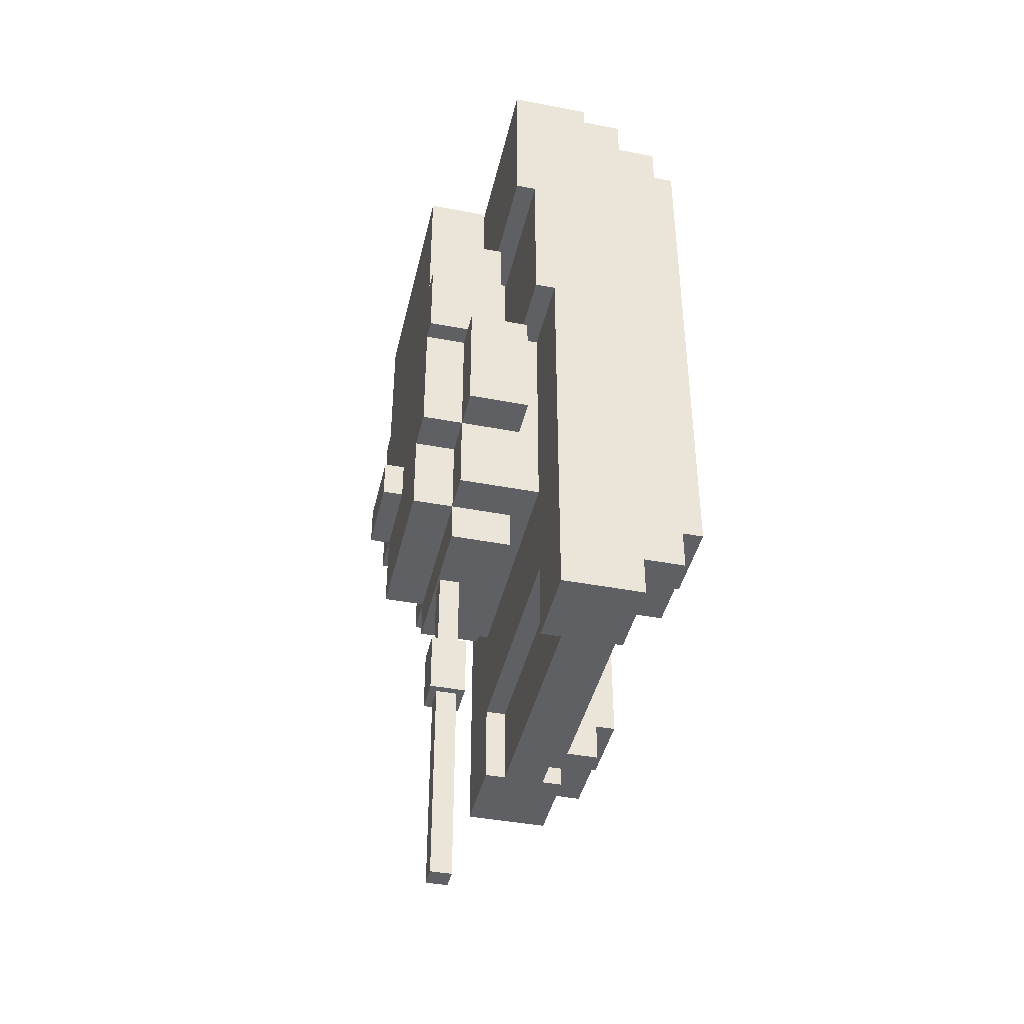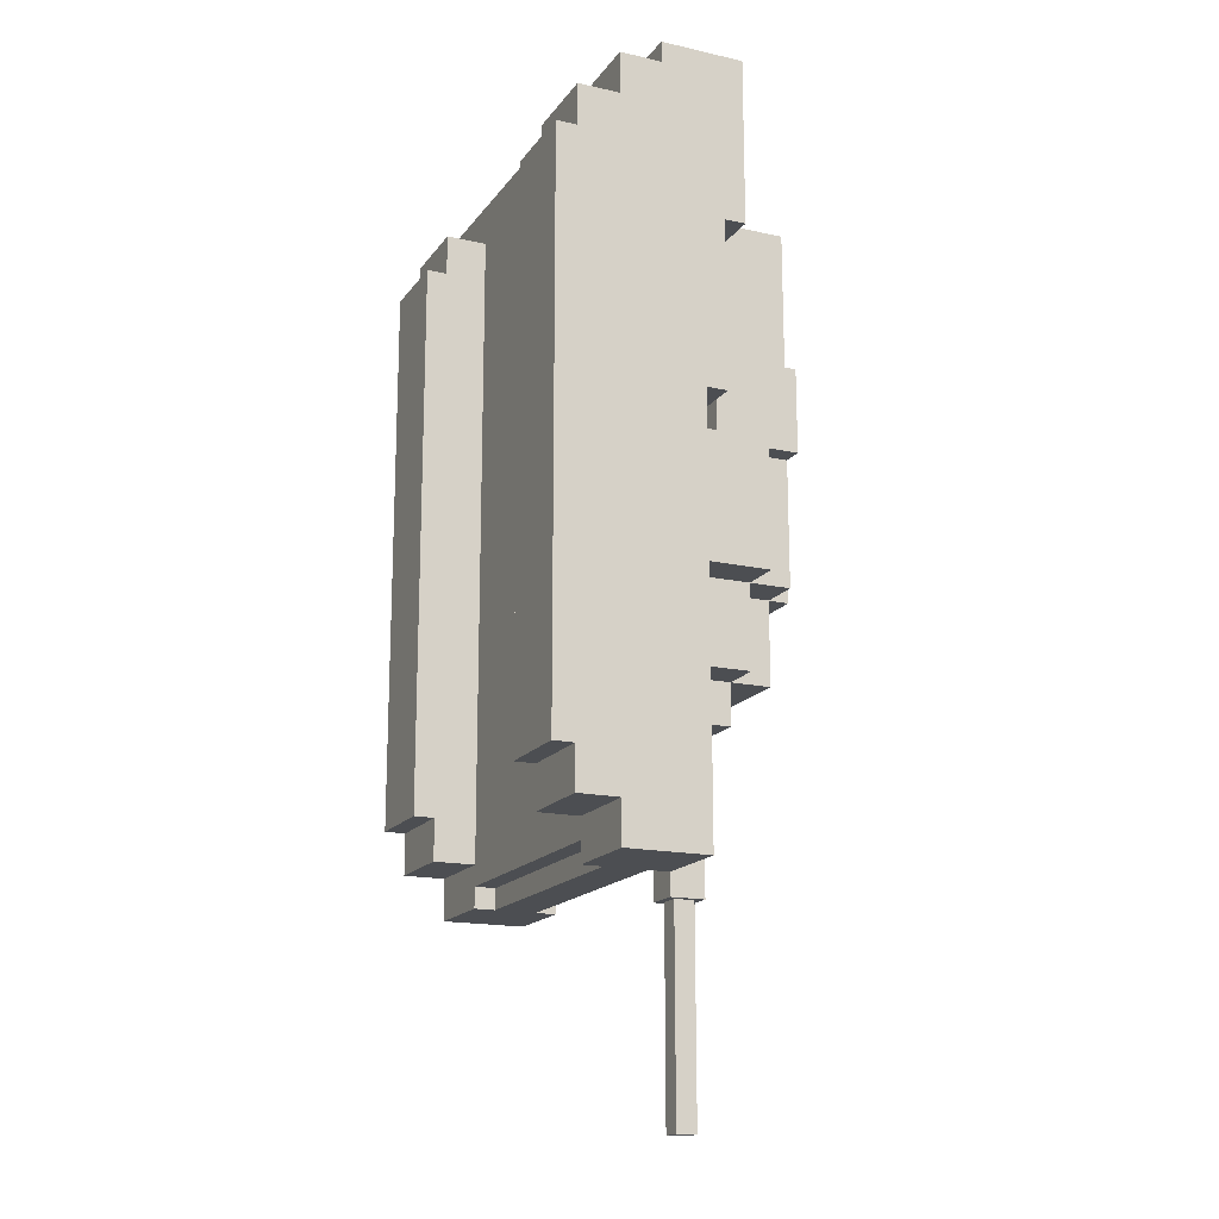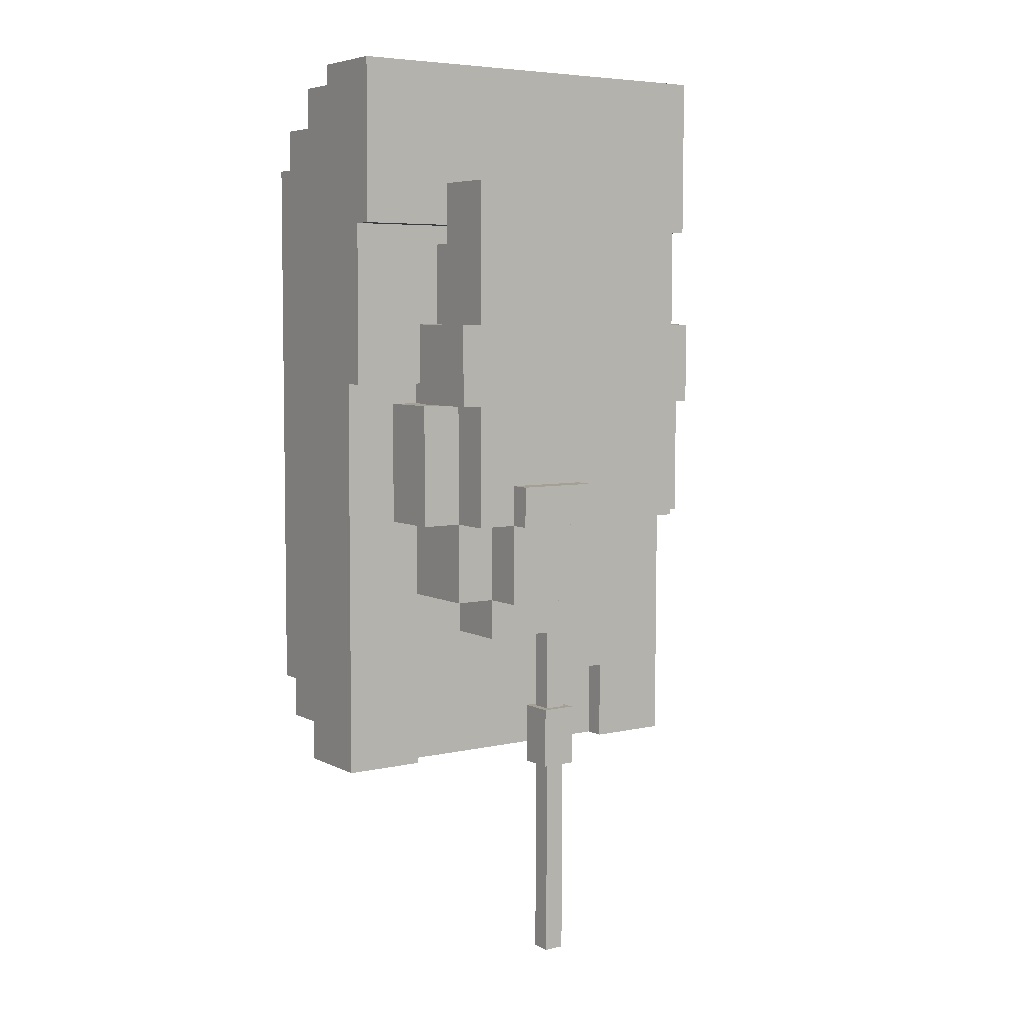
<metadata>
{"format":"obj","ext":"obj","renderer":"f3d","projection":"perspective","resolution":1024,"background":"white","views":[{"elev":-42.2,"azim":-102.9,"up":"+Z"},{"elev":-16.8,"azim":65.7,"up":"+Z"},{"elev":6.0,"azim":145.5,"up":"+Z"}]}
</metadata>
<code>
g royale_tank_mesh_A
v -2.104 1.89 2.643
v -2.107 1.05 4.113
v -2.104 1.68 2.643
v -2.107 1.89 4.323
v -2.107 1.05 4.323
v -2.101 1.47 0.963
v -2.101 1.68 0.963
v -2.093 1.47 -3.237
v -2.106 0.6297 3.693
v -2.093 0.6297 -2.817
v -2.093 0.6297 -3.237
v -2.094 0.2097 -2.397
v -2.093 0.2097 -2.817
v -2.105 0.2097 3.273
v -2.094 -0.0002638 -2.397
v -2.105 -0.0002638 3.273
v -2.106 0.2097 3.693
v -2.107 0.6297 4.113
v 2.096 1.89 2.651
v 2.093 1.05 4.121
v 2.093 1.89 4.331
v 2.096 1.68 2.651
v 2.093 1.05 4.331
v 2.099 1.47 0.9712
v 2.099 1.68 0.9712
v 2.107 1.47 -3.229
v 2.094 0.6297 3.701
v 2.093 0.6297 4.121
v 2.107 0.6297 -2.809
v 2.107 0.6297 -3.229
v 2.106 0.2097 -2.389
v 2.107 0.2097 -2.809
v 2.095 0.2097 3.281
v 2.106 -0.0002634 -2.389
v 2.095 -0.0002634 3.281
v 2.094 0.2097 3.701
v 2.093 1.05 4.331
v -2.107 1.89 4.323
v 2.093 1.89 4.331
v -2.107 1.05 4.323
v 2.093 1.05 4.331
v -2.107 1.05 4.113
v -2.107 1.05 4.323
v 2.093 1.05 4.121
v 2.093 1.05 4.121
v -2.107 0.6297 4.113
v -2.107 1.05 4.113
v 2.093 0.6297 4.121
v -2.107 0.6297 4.113
v 1.254 0.6297 3.7
v -1.266 0.6297 3.695
v 2.093 0.6297 4.121
v 1.267 0.6297 -2.81
v -1.253 0.6297 -2.815
v -2.106 0.6297 3.693
v 2.094 0.6297 3.701
v -1.253 0.6297 -3.025
v 1.267 0.6297 -3.02
v 1.267 0.6297 -3.02
v -1.253 0.8397 -3.025
v -1.253 0.6297 -3.025
v 1.267 0.8397 -3.02
v 1.267 0.8397 -3.02
v -1.253 0.8397 -3.235
v -1.253 0.8397 -3.025
v 1.267 0.8397 -3.23
v 1.267 0.6297 -3.02
v 1.267 0.8397 -3.23
v 1.267 0.8397 -3.02
v 1.267 0.6297 -3.23
v -1.253 0.8397 -3.025
v -1.253 0.6297 -3.235
v -1.253 0.6297 -3.025
v -1.253 0.8397 -3.235
v 1.267 0.8397 -3.23
v -1.253 1.26 -3.235
v -1.253 0.8397 -3.235
v 1.267 1.26 -3.23
v -2.093 1.47 -3.237
v -2.093 0.6297 -3.237
v -1.253 0.6297 -3.235
v 2.107 1.47 -3.229
v 1.267 0.6297 -3.23
v 2.107 0.6297 -3.229
v -1.253 1.47 -3.235
v 1.267 1.47 -3.23
v 1.267 1.26 -3.23
v -1.254 1.26 -2.395
v -1.253 1.26 -3.235
v 1.266 1.26 -2.39
v 1.266 1.26 -2.39
v -1.254 1.47 -2.395
v -1.254 1.26 -2.395
v 1.266 1.47 -2.39
v -1.254 1.26 -2.395
v -1.253 1.47 -3.235
v -1.253 1.26 -3.235
v -1.254 1.47 -2.395
v 1.267 1.26 -3.23
v 1.266 1.47 -2.39
v 1.266 1.26 -2.39
v 1.267 1.47 -3.23
v -1.254 1.47 -2.395
v -2.101 1.47 0.963
v -2.093 1.47 -3.237
v -1.253 1.47 -3.235
v 1.266 1.47 -2.39
v 2.099 1.47 0.9712
v 2.107 1.47 -3.229
v 1.267 1.47 -3.23
v 1.267 0.6297 -2.81
v 1.266 0.2097 -2.39
v 1.267 0.2097 -2.81
v 1.255 0.2097 3.28
v 1.266 -0.0002634 -2.39
v 1.255 -0.0002634 3.28
v 1.254 0.6297 3.7
v 1.254 0.2097 3.7
v 1.267 0.6297 -3.02
v 2.107 0.6297 -3.229
v 1.267 0.6297 -3.23
v 2.107 0.6297 -2.809
v 1.267 0.6297 -2.81
v 1.267 0.2097 -2.81
v 2.107 0.6297 -2.809
v 1.267 0.6297 -2.81
v 2.107 0.2097 -2.809
v 1.266 0.2097 -2.39
v 2.107 0.2097 -2.809
v 1.267 0.2097 -2.81
v 2.106 0.2097 -2.389
v 1.266 -0.0002634 -2.39
v 2.106 0.2097 -2.389
v 1.266 0.2097 -2.39
v 2.106 -0.0002634 -2.389
v 1.255 0.2097 3.28
v 2.095 -0.0002634 3.281
v 1.255 -0.0002634 3.28
v 2.095 0.2097 3.281
v 1.254 0.2097 3.7
v 2.095 0.2097 3.281
v 1.255 0.2097 3.28
v 2.094 0.2097 3.701
v 1.254 0.6297 3.7
v 2.094 0.2097 3.701
v 1.254 0.2097 3.7
v 2.094 0.6297 3.701
v -2.093 0.6297 -2.817
v -1.253 0.6297 -3.235
v -2.093 0.6297 -3.237
v -1.253 0.6297 -3.025
v -1.253 0.6297 -2.815
v -2.093 0.2097 -2.817
v -1.253 0.6297 -2.815
v -2.093 0.6297 -2.817
v -1.253 0.2097 -2.815
v -2.094 0.2097 -2.397
v -1.253 0.2097 -2.815
v -2.093 0.2097 -2.817
v -1.254 0.2097 -2.395
v -2.094 -0.0002638 -2.397
v -1.254 0.2097 -2.395
v -2.094 0.2097 -2.397
v -1.254 -0.0002635 -2.395
v -2.105 0.2097 3.273
v -1.265 -0.0002638 3.275
v -2.105 -0.0002638 3.273
v -1.265 0.2097 3.275
v -2.106 0.2097 3.693
v -1.265 0.2097 3.275
v -2.105 0.2097 3.273
v -1.266 0.2097 3.695
v -2.106 0.6297 3.693
v -1.266 0.2097 3.695
v -2.106 0.2097 3.693
v -1.266 0.6297 3.695
v -1.253 0.2097 -2.815
v -1.254 0.2097 -2.395
v -1.253 0.6297 -2.815
v -1.266 0.6297 3.695
v -1.265 0.2097 3.275
v -1.265 -0.0002638 3.275
v -1.254 -0.0002635 -2.395
v -1.266 0.2097 3.695
v 2.096 1.68 2.651
v -2.101 1.68 0.963
v 2.099 1.68 0.9712
v -2.104 1.68 2.643
v 2.099 1.68 0.9712
v -2.101 1.47 0.963
v 2.099 1.47 0.9712
v -2.101 1.68 0.963
v -2.104 1.89 2.643
v 2.093 1.89 4.331
v -2.107 1.89 4.323
v 2.096 1.89 2.651
v 2.096 1.89 2.651
v -2.104 1.68 2.643
v 2.096 1.68 2.651
v -2.104 1.89 2.643
v 0.09917 2.29 -5.358
v -0.1108 2.08 -5.359
v 0.09917 2.08 -5.358
v -0.1108 2.29 -5.359
v 0.09917 2.29 -5.358
v -0.1187 2.29 -1.343
v -0.1108 2.29 -5.359
v 0.09131 2.29 -1.343
v 0.09917 2.08 -5.358
v 0.09131 2.29 -1.343
v 0.09917 2.29 -5.358
v 0.09131 2.08 -1.343
v -0.1108 2.08 -5.359
v 0.09131 2.08 -1.343
v 0.09917 2.08 -5.358
v -0.1187 2.08 -1.343
v -0.1108 2.29 -5.359
v -0.1187 2.08 -1.343
v -0.1108 2.08 -5.359
v -0.1187 2.29 -1.343
v 0.1693 2.364 -3.245
v -0.1892 2.005 -3.245
v 0.1693 2.005 -3.245
v -0.1892 2.364 -3.245
v 0.1693 2.364 -3.245
v -0.1905 2.364 -2.615
v -0.1892 2.364 -3.245
v 0.168 2.364 -2.615
v 0.1693 2.005 -3.245
v 0.168 2.364 -2.615
v 0.1693 2.364 -3.245
v 0.168 2.005 -2.615
v -0.1892 2.005 -3.245
v 0.168 2.005 -2.615
v 0.1693 2.005 -3.245
v -0.1905 2.005 -2.615
v -0.1892 2.364 -3.245
v -0.1905 2.005 -2.615
v -0.1892 2.005 -3.245
v -0.1905 2.364 -2.615
v -0.1905 2.005 -2.615
v 0.168 2.364 -2.615
v 0.168 2.005 -2.615
v -0.1905 2.364 -2.615
v -0.0005497 2.94 -0.08442
v 0.8403 2.94 -0.5028
v 0.8395 2.94 -0.08278
v 0.0002788 2.94 -0.5044
v -0.0005497 2.73 -0.08442
v 0.0002788 2.94 -0.5044
v -0.0005497 2.94 -0.08442
v 0.0002788 2.73 -0.5044
v -0.0005497 2.73 -0.08442
v 0.8395 2.94 -0.08278
v 0.8395 2.73 -0.08278
v -0.0005497 2.94 -0.08442
v 0.8395 2.73 -0.08278
v 0.8403 2.94 -0.5028
v 0.8403 2.73 -0.5028
v 0.8395 2.94 -0.08278
v 0.8403 2.73 -0.5028
v 0.0002788 2.94 -0.5044
v 0.0002788 2.73 -0.5044
v 0.8403 2.94 -0.5028
v 1.262 1.68 -1.34
v -1.263 1.68 0.9646
v -1.258 1.68 -1.345
v 1.257 1.68 0.9695
v 1.262 1.47 -1.34
v -1.258 1.68 -1.345
v -1.258 1.47 -1.345
v 1.262 1.68 -1.34
v -1.258 1.47 -1.345
v -1.263 1.68 0.9646
v -1.263 1.47 0.9646
v -1.258 1.68 -1.345
v 1.257 1.47 0.9695
v 1.262 1.68 -1.34
v 1.262 1.47 -1.34
v 1.257 1.68 0.9695
v 0.8419 2.73 -1.341
v -0.8397 2.73 -0.5046
v -0.8381 2.73 -1.345
v 0.8403 2.73 -0.5013
v -1.262 2.73 0.7546
v -1.26 2.73 -0.5054
v 1.258 2.73 0.7595
v 1.26 2.73 -0.5005
v -1.264 2.73 1.595
v 1.256 2.73 1.6
v 1.253 2.73 3.07
v -1.267 2.73 3.065
v -1.472 2.73 0.7542
v -1.474 2.73 1.594
v 1.466 2.73 1.6
v 1.468 2.73 0.76
v -0.8397 2.31 -0.5046
v -1.26 2.73 -0.5054
v -1.26 2.31 -0.5054
v -0.8397 2.73 -0.5046
v -1.26 2.73 -0.5054
v -1.262 2.31 0.7546
v -1.26 2.31 -0.5054
v -1.262 2.73 0.7546
v -1.262 2.31 0.7546
v -1.472 2.73 0.7542
v -1.472 2.31 0.7542
v -1.262 2.73 0.7546
v -1.472 2.31 0.7542
v -1.474 2.73 1.594
v -1.474 1.89 1.594
v -1.472 2.73 0.7542
v -1.472 1.89 0.7542
v -1.474 2.73 1.594
v -1.264 1.89 1.595
v -1.474 1.89 1.594
v -1.264 2.73 1.595
v -1.264 1.89 1.595
v -1.265 2.1 2.435
v -1.265 1.89 2.435
v -1.264 2.73 1.595
v -1.267 2.73 3.065
v -1.267 2.1 3.065
v -1.267 2.1 3.065
v 1.253 2.73 3.07
v 1.253 2.1 3.07
v -1.267 2.73 3.065
v 1.253 2.73 3.07
v 1.255 2.1 2.44
v 1.253 2.1 3.07
v 1.256 2.73 1.6
v 1.256 1.89 1.6
v 1.255 1.89 2.44
v 1.256 1.89 1.6
v 1.466 2.73 1.6
v 1.466 1.89 1.6
v 1.256 2.73 1.6
v 1.466 2.73 1.6
v 1.468 2.31 0.76
v 1.466 1.89 1.6
v 1.468 2.73 0.76
v 1.468 1.89 0.76
v 1.468 1.89 0.76
v 1.678 2.31 0.7604
v 1.678 1.68 0.7604
v 1.468 2.31 0.76
v -1.472 1.89 0.7542
v -1.682 1.68 0.7538
v -1.682 2.31 0.7538
v -1.472 2.31 0.7542
v -1.682 1.68 0.7538
v -1.68 2.31 -0.5062
v -1.682 2.31 0.7538
v -1.68 1.68 -0.5062
v -1.682 2.31 0.7538
v -1.68 2.31 -0.5062
v -1.472 2.31 0.7542
v -1.262 2.31 0.7546
v -1.26 2.31 -0.5054
v -0.8381 2.31 -1.345
v -1.258 2.31 -1.345
v -0.8397 2.31 -0.5046
v 0.8427 2.31 -1.761
v 0.8419 2.31 -1.341
v -0.8373 2.31 -1.765
v 1.262 2.31 -1.34
v 0.8403 2.31 -0.5013
v 1.26 2.31 -0.5005
v 1.68 2.31 -0.4996
v 1.468 2.31 0.76
v 1.678 2.31 0.7604
v 1.258 2.31 0.7595
v -1.68 1.68 -0.5062
v -1.26 2.31 -0.5054
v -1.68 2.31 -0.5062
v -1.26 1.68 -0.5054
v -1.26 1.68 -0.5054
v -1.258 2.31 -1.345
v -1.26 2.31 -0.5054
v -1.258 1.68 -1.345
v -1.258 1.68 -1.345
v -0.8381 2.31 -1.345
v -1.258 2.31 -1.345
v -0.8381 1.68 -1.345
v -0.8381 2.31 -1.345
v -0.8397 2.73 -0.5046
v -0.8397 2.31 -0.5046
v -0.8381 2.73 -1.345
v -0.8381 2.73 -1.345
v 0.8419 2.31 -1.341
v 0.8419 2.73 -1.341
v -0.8381 2.31 -1.345
v -0.8373 2.31 -1.765
v 0.8427 1.68 -1.761
v 0.8427 2.31 -1.761
v -0.8373 1.68 -1.765
v 0.8427 1.68 -1.761
v 0.8419 2.31 -1.341
v 0.8427 2.31 -1.761
v 0.8419 1.68 -1.341
v -0.8373 2.31 -1.765
v -0.8381 1.68 -1.345
v -0.8373 1.68 -1.765
v -0.8381 2.31 -1.345
v 0.8419 2.73 -1.341
v 0.8403 2.31 -0.5013
v 0.8403 2.73 -0.5013
v 0.8419 2.31 -1.341
v 0.8403 2.73 -0.5013
v 1.26 2.31 -0.5005
v 1.26 2.73 -0.5005
v 0.8403 2.31 -0.5013
v 1.262 2.31 -1.34
v 1.26 1.68 -0.5005
v 1.26 2.31 -0.5005
v 1.262 1.68 -1.34
v 0.8419 2.31 -1.341
v 1.262 1.68 -1.34
v 1.262 2.31 -1.34
v 0.8419 1.68 -1.341
v 1.26 2.73 -0.5005
v 1.258 2.31 0.7595
v 1.258 2.73 0.7595
v 1.26 2.31 -0.5005
v 1.258 2.73 0.7595
v 1.468 2.31 0.76
v 1.468 2.73 0.76
v 1.258 2.31 0.7595
v 1.68 2.31 -0.4996
v 1.678 1.68 0.7604
v 1.678 2.31 0.7604
v 1.68 1.68 -0.4996
v 1.26 2.31 -0.5005
v 1.68 1.68 -0.4996
v 1.68 2.31 -0.4996
v 1.26 1.68 -0.5005
v -1.474 1.89 1.594
v -1.264 1.89 1.595
v -1.472 1.89 0.7542
v 1.468 1.89 0.76
v 1.256 1.89 1.6
v -1.265 1.89 2.435
v 1.255 1.89 2.44
v 1.466 1.89 1.6
v 1.253 2.1 3.07
v -1.265 2.1 2.435
v -1.267 2.1 3.065
v 1.255 2.1 2.44
v 1.255 2.1 2.44
v -1.265 1.89 2.435
v -1.265 2.1 2.435
v 1.255 1.89 2.44
v -1.68 1.68 -0.5062
v -1.682 1.68 0.7538
v -1.26 1.68 -0.5054
v 1.26 1.68 -0.5005
v 1.678 1.68 0.7604
v 1.68 1.68 -0.4996
v -0.8381 1.68 -1.345
v -1.258 1.68 -1.345
v 0.8419 1.68 -1.341
v -0.8373 1.68 -1.765
v 0.8427 1.68 -1.761
v 1.262 1.68 -1.34
v -2.105 -0.0002638 3.273
v -1.265 -0.0002638 3.275
v -1.254 -0.0002635 -2.395
v -2.094 -0.0002638 -2.397
v 2.106 -0.0002634 -2.389
v 1.266 -0.0002634 -2.39
v 1.255 -0.0002634 3.28
v 2.095 -0.0002634 3.281
g royale_tank_mesh_A_0
f 3 2 1
f 4 1 2
f 2 5 4
f 2 3 6
f 7 6 3
f 6 8 2
f 2 8 9
f 10 9 8
f 11 10 8
f 10 12 9
f 13 12 10
f 14 9 12
f 12 15 14
f 16 14 15
f 17 9 14
f 18 2 9
f 21 20 19
f 22 19 20
f 23 20 21
f 20 24 22
f 25 22 24
f 26 24 20
f 20 27 26
f 28 27 20
f 29 26 27
f 29 30 26
f 29 27 31
f 31 32 29
f 33 31 27
f 31 33 34
f 35 34 33
f 27 36 33
f 39 38 37
f 40 37 38
f 43 42 41
f 44 41 42
f 47 46 45
f 48 45 46
f 51 50 49
f 52 49 50
f 50 51 53
f 54 53 51
f 51 49 55
f 56 52 50
f 54 57 53
f 58 53 57
f 61 60 59
f 62 59 60
f 65 64 63
f 66 63 64
f 69 68 67
f 70 67 68
f 73 72 71
f 74 71 72
f 77 76 75
f 78 75 76
f 77 79 76
f 79 77 80
f 81 80 77
f 78 82 75
f 75 82 83
f 84 83 82
f 76 79 85
f 82 78 86
f 89 88 87
f 90 87 88
f 93 92 91
f 94 91 92
f 97 96 95
f 98 95 96
f 101 100 99
f 102 99 100
f 105 104 103
f 106 105 103
f 107 103 104
f 104 108 107
f 108 109 107
f 107 109 110
f 113 112 111
f 112 114 111
f 112 115 114
f 116 114 115
f 117 111 114
f 118 117 114
f 121 120 119
f 122 119 120
f 122 123 119
f 126 125 124
f 127 124 125
f 130 129 128
f 131 128 129
f 134 133 132
f 135 132 133
f 138 137 136
f 139 136 137
f 142 141 140
f 143 140 141
f 146 145 144
f 147 144 145
f 150 149 148
f 151 148 149
f 152 148 151
f 155 154 153
f 156 153 154
f 159 158 157
f 160 157 158
f 163 162 161
f 164 161 162
f 167 166 165
f 168 165 166
f 171 170 169
f 172 169 170
f 175 174 173
f 176 173 174
f 179 178 177
f 179 180 178
f 181 178 180
f 181 182 178
f 183 178 182
f 180 184 181
f 187 186 185
f 188 185 186
f 191 190 189
f 192 189 190
f 195 194 193
f 196 193 194
f 199 198 197
f 200 197 198
f 203 202 201
f 204 201 202
f 207 206 205
f 208 205 206
f 211 210 209
f 212 209 210
f 215 214 213
f 216 213 214
f 219 218 217
f 220 217 218
f 223 222 221
f 224 221 222
f 227 226 225
f 228 225 226
f 231 230 229
f 232 229 230
f 235 234 233
f 236 233 234
f 239 238 237
f 240 237 238
f 243 242 241
f 244 241 242
f 247 246 245
f 248 245 246
f 251 250 249
f 252 249 250
f 255 254 253
f 256 253 254
f 259 258 257
f 260 257 258
f 263 262 261
f 264 261 262
f 267 266 265
f 268 265 266
f 271 270 269
f 272 269 270
f 275 274 273
f 276 273 274
f 279 278 277
f 280 277 278
f 283 282 281
f 284 281 282
f 282 285 284
f 286 285 282
f 287 284 285
f 287 288 284
f 285 289 287
f 290 287 289
f 290 289 291
f 292 291 289
f 285 293 289
f 294 289 293
f 290 295 287
f 296 287 295
f 299 298 297
f 300 297 298
f 303 302 301
f 304 301 302
f 307 306 305
f 308 305 306
f 311 310 309
f 312 309 310
f 309 313 311
f 316 315 314
f 317 314 315
f 320 319 318
f 321 318 319
f 321 319 322
f 323 322 319
f 326 325 324
f 327 324 325
f 330 329 328
f 331 328 329
f 331 329 332
f 333 332 329
f 336 335 334
f 337 334 335
f 340 339 338
f 341 338 339
f 340 342 339
f 345 344 343
f 346 343 344
f 343 347 345
f 348 345 347
f 348 347 349
f 350 349 347
f 353 352 351
f 354 351 352
f 357 356 355
f 357 358 356
f 359 356 358
f 361 359 360
f 362 360 359
f 364 363 360
f 365 360 363
f 364 367 366
f 368 366 367
f 368 370 369
f 371 369 370
f 370 368 372
f 375 374 373
f 376 373 374
f 379 378 377
f 380 377 378
f 383 382 381
f 384 381 382
f 387 386 385
f 388 385 386
f 391 390 389
f 392 389 390
f 395 394 393
f 396 393 394
f 399 398 397
f 400 397 398
f 403 402 401
f 404 401 402
f 407 406 405
f 408 405 406
f 411 410 409
f 412 409 410
f 415 414 413
f 416 413 414
f 419 418 417
f 420 417 418
f 423 422 421
f 424 421 422
f 427 426 425
f 428 425 426
f 431 430 429
f 432 429 430
f 435 434 433
f 436 433 434
f 439 438 437
f 439 440 438
f 441 438 440
f 438 441 442
f 443 442 441
f 444 441 440
f 447 446 445
f 448 445 446
f 451 450 449
f 452 449 450
f 455 454 453
f 455 456 454
f 457 454 456
f 458 457 456
f 455 459 456
f 460 459 455
f 461 456 459
f 459 462 461
f 463 461 462
f 464 456 461
f 467 466 465
f 468 467 465
f 471 470 469
f 472 471 469

</code>
